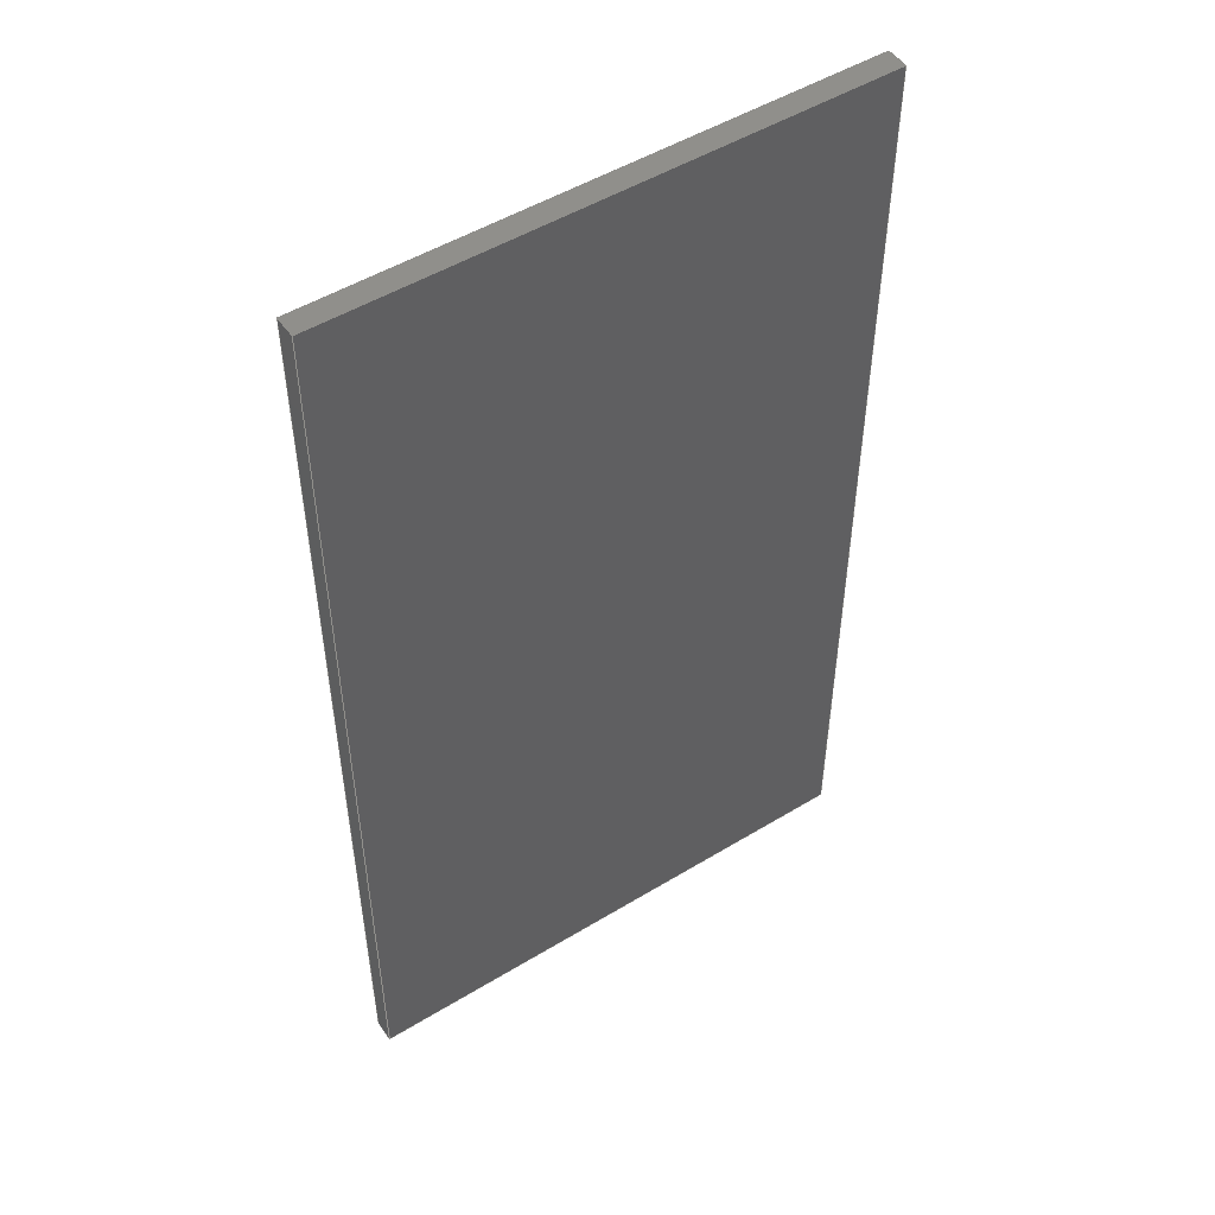
<metadata>
{"format":"step","ext":"step","renderer":"f3d","projection":"perspective","resolution":1024,"background":"white","views":[{"elev":50.3,"azim":-33.7,"up":"+Z"}]}
</metadata>
<code>
ISO-10303-21;
DATA;
#1=MECHANICAL_DESIGN_GEOMETRIC_PRESENTATION_REPRESENTATION('',(#7,#8,
#9),#460);
#2=SHAPE_REPRESENTATION_RELATIONSHIP('SRR','None',#467,#3);
#3=ADVANCED_BREP_SHAPE_REPRESENTATION('',(#4),#459);
#4=MANIFOLD_SOLID_BREP('Body1',#280);
#5=FACE_BOUND('',#41,.T.);
#6=FACE_BOUND('',#42,.T.);
#7=STYLED_ITEM('',(#477),#268);
#8=STYLED_ITEM('',(#478),#273);
#9=STYLED_ITEM('',(#476),#4);
#10=FACE_OUTER_BOUND('',#26,.T.);
#11=FACE_OUTER_BOUND('',#27,.T.);
#12=FACE_OUTER_BOUND('',#28,.T.);
#13=FACE_OUTER_BOUND('',#29,.T.);
#14=FACE_OUTER_BOUND('',#30,.T.);
#15=FACE_OUTER_BOUND('',#31,.T.);
#16=FACE_OUTER_BOUND('',#32,.T.);
#17=FACE_OUTER_BOUND('',#33,.T.);
#18=FACE_OUTER_BOUND('',#34,.T.);
#19=FACE_OUTER_BOUND('',#35,.T.);
#20=FACE_OUTER_BOUND('',#36,.T.);
#21=FACE_OUTER_BOUND('',#37,.T.);
#22=FACE_OUTER_BOUND('',#38,.T.);
#23=FACE_OUTER_BOUND('',#39,.T.);
#24=FACE_OUTER_BOUND('',#40,.T.);
#25=FACE_OUTER_BOUND('',#43,.T.);
#26=EDGE_LOOP('',(#176,#177,#178,#179));
#27=EDGE_LOOP('',(#180,#181,#182,#183));
#28=EDGE_LOOP('',(#184,#185,#186,#187));
#29=EDGE_LOOP('',(#188,#189,#190,#191));
#30=EDGE_LOOP('',(#192,#193,#194,#195));
#31=EDGE_LOOP('',(#196,#197,#198,#199));
#32=EDGE_LOOP('',(#200,#201,#202,#203));
#33=EDGE_LOOP('',(#204,#205,#206,#207));
#34=EDGE_LOOP('',(#208,#209,#210,#211));
#35=EDGE_LOOP('',(#212,#213,#214,#215));
#36=EDGE_LOOP('',(#216,#217,#218,#219));
#37=EDGE_LOOP('',(#220,#221,#222,#223));
#38=EDGE_LOOP('',(#224,#225,#226,#227));
#39=EDGE_LOOP('',(#228,#229,#230,#231));
#40=EDGE_LOOP('',(#232,#233,#234,#235));
#41=EDGE_LOOP('',(#236,#237,#238,#239));
#42=EDGE_LOOP('',(#240,#241,#242,#243));
#43=EDGE_LOOP('',(#244,#245,#246,#247));
#44=LINE('',#384,#80);
#45=LINE('',#386,#81);
#46=LINE('',#388,#82);
#47=LINE('',#389,#83);
#48=LINE('',#392,#84);
#49=LINE('',#394,#85);
#50=LINE('',#395,#86);
#51=LINE('',#398,#87);
#52=LINE('',#400,#88);
#53=LINE('',#401,#89);
#54=LINE('',#403,#90);
#55=LINE('',#404,#91);
#56=LINE('',#409,#92);
#57=LINE('',#411,#93);
#58=LINE('',#413,#94);
#59=LINE('',#414,#95);
#60=LINE('',#417,#96);
#61=LINE('',#419,#97);
#62=LINE('',#420,#98);
#63=LINE('',#423,#99);
#64=LINE('',#425,#100);
#65=LINE('',#426,#101);
#66=LINE('',#428,#102);
#67=LINE('',#429,#103);
#68=LINE('',#434,#104);
#69=LINE('',#436,#105);
#70=LINE('',#438,#106);
#71=LINE('',#439,#107);
#72=LINE('',#442,#108);
#73=LINE('',#444,#109);
#74=LINE('',#445,#110);
#75=LINE('',#448,#111);
#76=LINE('',#450,#112);
#77=LINE('',#451,#113);
#78=LINE('',#453,#114);
#79=LINE('',#454,#115);
#80=VECTOR('',#314,1);
#81=VECTOR('',#315,1);
#82=VECTOR('',#316,1);
#83=VECTOR('',#317,1);
#84=VECTOR('',#320,1);
#85=VECTOR('',#321,1);
#86=VECTOR('',#322,1);
#87=VECTOR('',#325,1);
#88=VECTOR('',#326,1);
#89=VECTOR('',#327,1);
#90=VECTOR('',#330,1);
#91=VECTOR('',#331,1);
#92=VECTOR('',#336,1);
#93=VECTOR('',#337,1);
#94=VECTOR('',#338,1);
#95=VECTOR('',#339,1);
#96=VECTOR('',#342,1);
#97=VECTOR('',#343,1);
#98=VECTOR('',#344,1);
#99=VECTOR('',#347,1);
#100=VECTOR('',#348,1);
#101=VECTOR('',#349,1);
#102=VECTOR('',#352,1);
#103=VECTOR('',#353,1);
#104=VECTOR('',#358,1);
#105=VECTOR('',#359,1);
#106=VECTOR('',#360,1);
#107=VECTOR('',#361,1);
#108=VECTOR('',#364,1);
#109=VECTOR('',#365,1);
#110=VECTOR('',#366,1);
#111=VECTOR('',#369,1);
#112=VECTOR('',#370,1);
#113=VECTOR('',#371,1);
#114=VECTOR('',#374,1);
#115=VECTOR('',#375,1);
#116=VERTEX_POINT('',#382);
#117=VERTEX_POINT('',#383);
#118=VERTEX_POINT('',#385);
#119=VERTEX_POINT('',#387);
#120=VERTEX_POINT('',#391);
#121=VERTEX_POINT('',#393);
#122=VERTEX_POINT('',#397);
#123=VERTEX_POINT('',#399);
#124=VERTEX_POINT('',#407);
#125=VERTEX_POINT('',#408);
#126=VERTEX_POINT('',#410);
#127=VERTEX_POINT('',#412);
#128=VERTEX_POINT('',#416);
#129=VERTEX_POINT('',#418);
#130=VERTEX_POINT('',#422);
#131=VERTEX_POINT('',#424);
#132=VERTEX_POINT('',#432);
#133=VERTEX_POINT('',#433);
#134=VERTEX_POINT('',#435);
#135=VERTEX_POINT('',#437);
#136=VERTEX_POINT('',#441);
#137=VERTEX_POINT('',#443);
#138=VERTEX_POINT('',#447);
#139=VERTEX_POINT('',#449);
#140=EDGE_CURVE('',#116,#117,#44,.T.);
#141=EDGE_CURVE('',#116,#118,#45,.T.);
#142=EDGE_CURVE('',#118,#119,#46,.T.);
#143=EDGE_CURVE('',#117,#119,#47,.T.);
#144=EDGE_CURVE('',#120,#116,#48,.T.);
#145=EDGE_CURVE('',#120,#121,#49,.T.);
#146=EDGE_CURVE('',#121,#118,#50,.T.);
#147=EDGE_CURVE('',#122,#120,#51,.T.);
#148=EDGE_CURVE('',#122,#123,#52,.T.);
#149=EDGE_CURVE('',#123,#121,#53,.T.);
#150=EDGE_CURVE('',#117,#122,#54,.T.);
#151=EDGE_CURVE('',#119,#123,#55,.T.);
#152=EDGE_CURVE('',#124,#125,#56,.T.);
#153=EDGE_CURVE('',#124,#126,#57,.T.);
#154=EDGE_CURVE('',#126,#127,#58,.T.);
#155=EDGE_CURVE('',#125,#127,#59,.T.);
#156=EDGE_CURVE('',#128,#124,#60,.T.);
#157=EDGE_CURVE('',#128,#129,#61,.T.);
#158=EDGE_CURVE('',#129,#126,#62,.T.);
#159=EDGE_CURVE('',#130,#128,#63,.T.);
#160=EDGE_CURVE('',#130,#131,#64,.T.);
#161=EDGE_CURVE('',#131,#129,#65,.T.);
#162=EDGE_CURVE('',#125,#130,#66,.T.);
#163=EDGE_CURVE('',#127,#131,#67,.T.);
#164=EDGE_CURVE('',#132,#133,#68,.T.);
#165=EDGE_CURVE('',#132,#134,#69,.T.);
#166=EDGE_CURVE('',#135,#134,#70,.T.);
#167=EDGE_CURVE('',#133,#135,#71,.T.);
#168=EDGE_CURVE('',#133,#136,#72,.T.);
#169=EDGE_CURVE('',#137,#135,#73,.T.);
#170=EDGE_CURVE('',#136,#137,#74,.T.);
#171=EDGE_CURVE('',#136,#138,#75,.T.);
#172=EDGE_CURVE('',#139,#137,#76,.T.);
#173=EDGE_CURVE('',#138,#139,#77,.T.);
#174=EDGE_CURVE('',#138,#132,#78,.T.);
#175=EDGE_CURVE('',#134,#139,#79,.T.);
#176=ORIENTED_EDGE('',*,*,#140,.F.);
#177=ORIENTED_EDGE('',*,*,#141,.T.);
#178=ORIENTED_EDGE('',*,*,#142,.T.);
#179=ORIENTED_EDGE('',*,*,#143,.F.);
#180=ORIENTED_EDGE('',*,*,#144,.F.);
#181=ORIENTED_EDGE('',*,*,#145,.T.);
#182=ORIENTED_EDGE('',*,*,#146,.T.);
#183=ORIENTED_EDGE('',*,*,#141,.F.);
#184=ORIENTED_EDGE('',*,*,#147,.F.);
#185=ORIENTED_EDGE('',*,*,#148,.T.);
#186=ORIENTED_EDGE('',*,*,#149,.T.);
#187=ORIENTED_EDGE('',*,*,#145,.F.);
#188=ORIENTED_EDGE('',*,*,#150,.F.);
#189=ORIENTED_EDGE('',*,*,#143,.T.);
#190=ORIENTED_EDGE('',*,*,#151,.T.);
#191=ORIENTED_EDGE('',*,*,#148,.F.);
#192=ORIENTED_EDGE('',*,*,#151,.F.);
#193=ORIENTED_EDGE('',*,*,#142,.F.);
#194=ORIENTED_EDGE('',*,*,#146,.F.);
#195=ORIENTED_EDGE('',*,*,#149,.F.);
#196=ORIENTED_EDGE('',*,*,#152,.F.);
#197=ORIENTED_EDGE('',*,*,#153,.T.);
#198=ORIENTED_EDGE('',*,*,#154,.T.);
#199=ORIENTED_EDGE('',*,*,#155,.F.);
#200=ORIENTED_EDGE('',*,*,#156,.F.);
#201=ORIENTED_EDGE('',*,*,#157,.T.);
#202=ORIENTED_EDGE('',*,*,#158,.T.);
#203=ORIENTED_EDGE('',*,*,#153,.F.);
#204=ORIENTED_EDGE('',*,*,#159,.F.);
#205=ORIENTED_EDGE('',*,*,#160,.T.);
#206=ORIENTED_EDGE('',*,*,#161,.T.);
#207=ORIENTED_EDGE('',*,*,#157,.F.);
#208=ORIENTED_EDGE('',*,*,#162,.F.);
#209=ORIENTED_EDGE('',*,*,#155,.T.);
#210=ORIENTED_EDGE('',*,*,#163,.T.);
#211=ORIENTED_EDGE('',*,*,#160,.F.);
#212=ORIENTED_EDGE('',*,*,#163,.F.);
#213=ORIENTED_EDGE('',*,*,#154,.F.);
#214=ORIENTED_EDGE('',*,*,#158,.F.);
#215=ORIENTED_EDGE('',*,*,#161,.F.);
#216=ORIENTED_EDGE('',*,*,#164,.F.);
#217=ORIENTED_EDGE('',*,*,#165,.T.);
#218=ORIENTED_EDGE('',*,*,#166,.F.);
#219=ORIENTED_EDGE('',*,*,#167,.F.);
#220=ORIENTED_EDGE('',*,*,#168,.F.);
#221=ORIENTED_EDGE('',*,*,#167,.T.);
#222=ORIENTED_EDGE('',*,*,#169,.F.);
#223=ORIENTED_EDGE('',*,*,#170,.F.);
#224=ORIENTED_EDGE('',*,*,#171,.F.);
#225=ORIENTED_EDGE('',*,*,#170,.T.);
#226=ORIENTED_EDGE('',*,*,#172,.F.);
#227=ORIENTED_EDGE('',*,*,#173,.F.);
#228=ORIENTED_EDGE('',*,*,#174,.F.);
#229=ORIENTED_EDGE('',*,*,#173,.T.);
#230=ORIENTED_EDGE('',*,*,#175,.F.);
#231=ORIENTED_EDGE('',*,*,#165,.F.);
#232=ORIENTED_EDGE('',*,*,#175,.T.);
#233=ORIENTED_EDGE('',*,*,#172,.T.);
#234=ORIENTED_EDGE('',*,*,#169,.T.);
#235=ORIENTED_EDGE('',*,*,#166,.T.);
#236=ORIENTED_EDGE('',*,*,#140,.T.);
#237=ORIENTED_EDGE('',*,*,#150,.T.);
#238=ORIENTED_EDGE('',*,*,#147,.T.);
#239=ORIENTED_EDGE('',*,*,#144,.T.);
#240=ORIENTED_EDGE('',*,*,#152,.T.);
#241=ORIENTED_EDGE('',*,*,#162,.T.);
#242=ORIENTED_EDGE('',*,*,#159,.T.);
#243=ORIENTED_EDGE('',*,*,#156,.T.);
#244=ORIENTED_EDGE('',*,*,#174,.T.);
#245=ORIENTED_EDGE('',*,*,#164,.T.);
#246=ORIENTED_EDGE('',*,*,#168,.T.);
#247=ORIENTED_EDGE('',*,*,#171,.T.);
#248=PLANE('',#294);
#249=PLANE('',#295);
#250=PLANE('',#296);
#251=PLANE('',#297);
#252=PLANE('',#298);
#253=PLANE('',#299);
#254=PLANE('',#300);
#255=PLANE('',#301);
#256=PLANE('',#302);
#257=PLANE('',#303);
#258=PLANE('',#304);
#259=PLANE('',#305);
#260=PLANE('',#306);
#261=PLANE('',#307);
#262=PLANE('',#308);
#263=PLANE('',#309);
#264=ADVANCED_FACE('',(#10),#248,.F.);
#265=ADVANCED_FACE('',(#11),#249,.F.);
#266=ADVANCED_FACE('',(#12),#250,.F.);
#267=ADVANCED_FACE('',(#13),#251,.F.);
#268=ADVANCED_FACE('',(#14),#252,.F.);
#269=ADVANCED_FACE('',(#15),#253,.F.);
#270=ADVANCED_FACE('',(#16),#254,.F.);
#271=ADVANCED_FACE('',(#17),#255,.F.);
#272=ADVANCED_FACE('',(#18),#256,.F.);
#273=ADVANCED_FACE('',(#19),#257,.F.);
#274=ADVANCED_FACE('',(#20),#258,.T.);
#275=ADVANCED_FACE('',(#21),#259,.T.);
#276=ADVANCED_FACE('',(#22),#260,.T.);
#277=ADVANCED_FACE('',(#23),#261,.T.);
#278=ADVANCED_FACE('',(#24,#5,#6),#262,.T.);
#279=ADVANCED_FACE('',(#25),#263,.F.);
#280=CLOSED_SHELL('',(#264,#265,#266,#267,#268,#269,#270,#271,#272,#273,
#274,#275,#276,#277,#278,#279));
#281=DERIVED_UNIT_ELEMENT(#283,1);
#282=DERIVED_UNIT_ELEMENT(#462,3);
#283=(
MASS_UNIT()
NAMED_UNIT(*)
SI_UNIT(.KILO.,.GRAM.)
);
#284=DERIVED_UNIT((#281,#282));
#285=MEASURE_REPRESENTATION_ITEM('density measure',
POSITIVE_RATIO_MEASURE(7850),#284);
#286=PROPERTY_DEFINITION_REPRESENTATION(#291,#288);
#287=PROPERTY_DEFINITION_REPRESENTATION(#292,#289);
#288=REPRESENTATION('material name',(#290),#459);
#289=REPRESENTATION('density',(#285),#459);
#290=DESCRIPTIVE_REPRESENTATION_ITEM('Steel','Steel');
#291=PROPERTY_DEFINITION('material property','material name',#469);
#292=PROPERTY_DEFINITION('material property','density of part',#469);
#293=AXIS2_PLACEMENT_3D('placement',#380,#310,#311);
#294=AXIS2_PLACEMENT_3D('',#381,#312,#313);
#295=AXIS2_PLACEMENT_3D('',#390,#318,#319);
#296=AXIS2_PLACEMENT_3D('',#396,#323,#324);
#297=AXIS2_PLACEMENT_3D('',#402,#328,#329);
#298=AXIS2_PLACEMENT_3D('',#405,#332,#333);
#299=AXIS2_PLACEMENT_3D('',#406,#334,#335);
#300=AXIS2_PLACEMENT_3D('',#415,#340,#341);
#301=AXIS2_PLACEMENT_3D('',#421,#345,#346);
#302=AXIS2_PLACEMENT_3D('',#427,#350,#351);
#303=AXIS2_PLACEMENT_3D('',#430,#354,#355);
#304=AXIS2_PLACEMENT_3D('',#431,#356,#357);
#305=AXIS2_PLACEMENT_3D('',#440,#362,#363);
#306=AXIS2_PLACEMENT_3D('',#446,#367,#368);
#307=AXIS2_PLACEMENT_3D('',#452,#372,#373);
#308=AXIS2_PLACEMENT_3D('',#455,#376,#377);
#309=AXIS2_PLACEMENT_3D('',#456,#378,#379);
#310=DIRECTION('axis',(0,0,1));
#311=DIRECTION('refdir',(1,0,0));
#312=DIRECTION('center_axis',(0.9998,0,-0.01739));
#313=DIRECTION('ref_axis',(0.01739,0,0.9998));
#314=DIRECTION('',(0.01739,0,0.9998));
#315=DIRECTION('',(0,-1,0));
#316=DIRECTION('',(0.01739,0,0.9998));
#317=DIRECTION('',(0,-1,0));
#318=DIRECTION('center_axis',(-0.01739,0,-0.9998));
#319=DIRECTION('ref_axis',(0.9998,0,-0.01739));
#320=DIRECTION('',(0.9998,0,-0.01739));
#321=DIRECTION('',(0,-1,0));
#322=DIRECTION('',(0.9998,0,-0.01739));
#323=DIRECTION('center_axis',(-1,0,0));
#324=DIRECTION('ref_axis',(0,0,-1));
#325=DIRECTION('',(0,0,-1));
#326=DIRECTION('',(0,-1,0));
#327=DIRECTION('',(0,0,-1));
#328=DIRECTION('center_axis',(0.01739,0,0.9998));
#329=DIRECTION('ref_axis',(-0.9998,0,0.01739));
#330=DIRECTION('',(-0.9998,0,0.01739));
#331=DIRECTION('',(-0.9998,0,0.01739));
#332=DIRECTION('center_axis',(0,-1,0));
#333=DIRECTION('ref_axis',(0,0,-1));
#334=DIRECTION('center_axis',(0.9998,0,-0.01986));
#335=DIRECTION('ref_axis',(0.01986,0,0.9998));
#336=DIRECTION('',(0.01986,0,0.9998));
#337=DIRECTION('',(0,-1,0));
#338=DIRECTION('',(0.01986,0,0.9998));
#339=DIRECTION('',(0,-1,0));
#340=DIRECTION('center_axis',(0,0,-1));
#341=DIRECTION('ref_axis',(1,0,0));
#342=DIRECTION('',(1,0,0));
#343=DIRECTION('',(0,-1,0));
#344=DIRECTION('',(1,0,0));
#345=DIRECTION('center_axis',(-1,0,0));
#346=DIRECTION('ref_axis',(0,0,-1));
#347=DIRECTION('',(0,0,-1));
#348=DIRECTION('',(0,-1,0));
#349=DIRECTION('',(0,0,-1));
#350=DIRECTION('center_axis',(0.01986,0,0.9998));
#351=DIRECTION('ref_axis',(-0.9998,0,0.01986));
#352=DIRECTION('',(-0.9998,0,0.01986));
#353=DIRECTION('',(-0.9998,0,0.01986));
#354=DIRECTION('center_axis',(0,-1,0));
#355=DIRECTION('ref_axis',(0,0,-1));
#356=DIRECTION('center_axis',(-1,0,0));
#357=DIRECTION('ref_axis',(0,0,1));
#358=DIRECTION('',(0,0,-1));
#359=DIRECTION('',(0,1,0));
#360=DIRECTION('',(0,0,1));
#361=DIRECTION('',(0,1,0));
#362=DIRECTION('center_axis',(0,0,-1));
#363=DIRECTION('ref_axis',(-1,0,0));
#364=DIRECTION('',(1,0,0));
#365=DIRECTION('',(-1,0,0));
#366=DIRECTION('',(0,1,0));
#367=DIRECTION('center_axis',(1,0,0));
#368=DIRECTION('ref_axis',(0,0,-1));
#369=DIRECTION('',(0,0,1));
#370=DIRECTION('',(0,0,-1));
#371=DIRECTION('',(0,1,0));
#372=DIRECTION('center_axis',(0,0,1));
#373=DIRECTION('ref_axis',(1,0,0));
#374=DIRECTION('',(-1,0,0));
#375=DIRECTION('',(1,0,0));
#376=DIRECTION('center_axis',(0,1,0));
#377=DIRECTION('ref_axis',(0,0,1));
#378=DIRECTION('center_axis',(0,1,0));
#379=DIRECTION('ref_axis',(1,0,0));
#380=CARTESIAN_POINT('',(0,0,0));
#381=CARTESIAN_POINT('Origin',(4.204,0.2,-4.317));
#382=CARTESIAN_POINT('',(4.204,0.2,-4.317));
#383=CARTESIAN_POINT('',(4.292,0.2,0.7654));
#384=CARTESIAN_POINT('',(4.237,0.2,-2.424));
#385=CARTESIAN_POINT('',(4.204,0.1,-4.317));
#386=CARTESIAN_POINT('',(4.204,0.2,-4.317));
#387=CARTESIAN_POINT('',(4.292,0.1,0.7654));
#388=CARTESIAN_POINT('',(4.204,0.1,-4.317));
#389=CARTESIAN_POINT('',(4.292,0.2,0.7654));
#390=CARTESIAN_POINT('Origin',(0.7527,0.2,-4.257));
#391=CARTESIAN_POINT('',(0.7527,0.2,-4.257));
#392=CARTESIAN_POINT('',(1.593,0.2,-4.272));
#393=CARTESIAN_POINT('',(0.7527,0.1,-4.257));
#394=CARTESIAN_POINT('',(0.7527,0.2,-4.257));
#395=CARTESIAN_POINT('',(0.7527,0.1,-4.257));
#396=CARTESIAN_POINT('Origin',(0.7527,0.2,0.827));
#397=CARTESIAN_POINT('',(0.7527,0.2,0.827));
#398=CARTESIAN_POINT('',(0.7527,0.2,0.1635));
#399=CARTESIAN_POINT('',(0.7527,0.1,0.827));
#400=CARTESIAN_POINT('',(0.7527,0.2,0.827));
#401=CARTESIAN_POINT('',(0.7527,0.1,0.827));
#402=CARTESIAN_POINT('Origin',(4.292,0.2,0.7654));
#403=CARTESIAN_POINT('',(3.407,0.2,0.7808));
#404=CARTESIAN_POINT('',(4.292,0.1,0.7654));
#405=CARTESIAN_POINT('Origin',(2.523,0.1,-1.745));
#406=CARTESIAN_POINT('Origin',(4.248,0.2,0.9794));
#407=CARTESIAN_POINT('',(4.248,0.2,0.9794));
#408=CARTESIAN_POINT('',(4.292,0.2,3.205));
#409=CARTESIAN_POINT('',(4.233,0.2,0.2226));
#410=CARTESIAN_POINT('',(4.248,0.1,0.9794));
#411=CARTESIAN_POINT('',(4.248,0.2,0.9794));
#412=CARTESIAN_POINT('',(4.292,0.1,3.205));
#413=CARTESIAN_POINT('',(4.248,0.1,0.9794));
#414=CARTESIAN_POINT('',(4.292,0.2,3.205));
#415=CARTESIAN_POINT('Origin',(0.7527,0.2,0.9794));
#416=CARTESIAN_POINT('',(0.7527,0.2,0.9794));
#417=CARTESIAN_POINT('',(1.626,0.2,0.9794));
#418=CARTESIAN_POINT('',(0.7527,0.1,0.9794));
#419=CARTESIAN_POINT('',(0.7527,0.2,0.9794));
#420=CARTESIAN_POINT('',(0.7527,0.1,0.9794));
#421=CARTESIAN_POINT('Origin',(0.7527,0.2,3.275));
#422=CARTESIAN_POINT('',(0.7527,0.2,3.275));
#423=CARTESIAN_POINT('',(0.7527,0.2,1.388));
#424=CARTESIAN_POINT('',(0.7527,0.1,3.275));
#425=CARTESIAN_POINT('',(0.7527,0.2,3.275));
#426=CARTESIAN_POINT('',(0.7527,0.1,3.275));
#427=CARTESIAN_POINT('Origin',(4.292,0.2,3.205));
#428=CARTESIAN_POINT('',(3.433,0.2,3.222));
#429=CARTESIAN_POINT('',(4.292,0.1,3.205));
#430=CARTESIAN_POINT('Origin',(2.523,0.1,2.127));
#431=CARTESIAN_POINT('Origin',(0,0,-5));
#432=CARTESIAN_POINT('',(0,0,4));
#433=CARTESIAN_POINT('',(0,0,-5));
#434=CARTESIAN_POINT('',(0,0,4));
#435=CARTESIAN_POINT('',(0,0.2,4));
#436=CARTESIAN_POINT('',(0,0,4));
#437=CARTESIAN_POINT('',(0,0.2,-5));
#438=CARTESIAN_POINT('',(0,0.2,4));
#439=CARTESIAN_POINT('',(0,0,-5));
#440=CARTESIAN_POINT('Origin',(5,0,-5));
#441=CARTESIAN_POINT('',(5,0,-5));
#442=CARTESIAN_POINT('',(0,0,-5));
#443=CARTESIAN_POINT('',(5,0.2,-5));
#444=CARTESIAN_POINT('',(0,0.2,-5));
#445=CARTESIAN_POINT('',(5,0,-5));
#446=CARTESIAN_POINT('Origin',(5,0,4));
#447=CARTESIAN_POINT('',(5,0,4));
#448=CARTESIAN_POINT('',(5,0,-5));
#449=CARTESIAN_POINT('',(5,0.2,4));
#450=CARTESIAN_POINT('',(5,0.2,-5));
#451=CARTESIAN_POINT('',(5,0,4));
#452=CARTESIAN_POINT('Origin',(0,0,4));
#453=CARTESIAN_POINT('',(5,0,4));
#454=CARTESIAN_POINT('',(5,0.2,4));
#455=CARTESIAN_POINT('Origin',(2.5,0.2,-0.5));
#456=CARTESIAN_POINT('Origin',(2.5,0,-0.5));
#457=UNCERTAINTY_MEASURE_WITH_UNIT(LENGTH_MEASURE(0.001),#461,
'DISTANCE_ACCURACY_VALUE',
'Maximum model space distance between geometric entities at asserted c
onnectivities');
#458=UNCERTAINTY_MEASURE_WITH_UNIT(LENGTH_MEASURE(0.001),#461,
'DISTANCE_ACCURACY_VALUE',
'Maximum model space distance between geometric entities at asserted c
onnectivities');
#459=(
GEOMETRIC_REPRESENTATION_CONTEXT(3)
GLOBAL_UNCERTAINTY_ASSIGNED_CONTEXT((#457))
GLOBAL_UNIT_ASSIGNED_CONTEXT((#461,#463,#464))
REPRESENTATION_CONTEXT('','3D')
);
#460=(
GEOMETRIC_REPRESENTATION_CONTEXT(3)
GLOBAL_UNCERTAINTY_ASSIGNED_CONTEXT((#458))
GLOBAL_UNIT_ASSIGNED_CONTEXT((#461,#463,#464))
REPRESENTATION_CONTEXT('','3D')
);
#461=(
LENGTH_UNIT()
NAMED_UNIT(*)
SI_UNIT(.CENTI.,.METRE.)
);
#462=(
LENGTH_UNIT()
NAMED_UNIT(*)
SI_UNIT($,.METRE.)
);
#463=(
NAMED_UNIT(*)
PLANE_ANGLE_UNIT()
SI_UNIT($,.RADIAN.)
);
#464=(
NAMED_UNIT(*)
SI_UNIT($,.STERADIAN.)
SOLID_ANGLE_UNIT()
);
#465=SHAPE_DEFINITION_REPRESENTATION(#466,#467);
#466=PRODUCT_DEFINITION_SHAPE('',$,#469);
#467=SHAPE_REPRESENTATION('',(#293),#459);
#468=PRODUCT_DEFINITION_CONTEXT('part definition',#473,'design');
#469=PRODUCT_DEFINITION('Untitled','Untitled',#470,#468);
#470=PRODUCT_DEFINITION_FORMATION('',$,#475);
#471=PRODUCT_RELATED_PRODUCT_CATEGORY('Untitled','Untitled',(#475));
#472=APPLICATION_PROTOCOL_DEFINITION('international standard',
'automotive_design',2009,#473);
#473=APPLICATION_CONTEXT(
'Core Data for Automotive Mechanical Design Process');
#474=PRODUCT_CONTEXT('part definition',#473,'mechanical');
#475=PRODUCT('Untitled','Untitled',$,(#474));
#476=PRESENTATION_STYLE_ASSIGNMENT((#479));
#477=PRESENTATION_STYLE_ASSIGNMENT((#480));
#478=PRESENTATION_STYLE_ASSIGNMENT((#481));
#479=SURFACE_STYLE_USAGE(.BOTH.,#482);
#480=SURFACE_STYLE_USAGE(.BOTH.,#483);
#481=SURFACE_STYLE_USAGE(.BOTH.,#484);
#482=SURFACE_SIDE_STYLE('',(#485));
#483=SURFACE_SIDE_STYLE('',(#486));
#484=SURFACE_SIDE_STYLE('',(#487));
#485=SURFACE_STYLE_FILL_AREA(#488);
#486=SURFACE_STYLE_FILL_AREA(#489);
#487=SURFACE_STYLE_FILL_AREA(#490);
#488=FILL_AREA_STYLE('Steel - Satin',(#491));
#489=FILL_AREA_STYLE('Paint - Metallic (Black)',(#492));
#490=FILL_AREA_STYLE('LED - SMD 3528 - 8lm (White)',(#493));
#491=FILL_AREA_STYLE_COLOUR('Steel - Satin',#494);
#492=FILL_AREA_STYLE_COLOUR('Paint - Metallic (Black)',#495);
#493=FILL_AREA_STYLE_COLOUR('LED - SMD 3528 - 8lm (White)',#496);
#494=COLOUR_RGB('Steel - Satin',0.6275,0.6275,0.6275);
#495=COLOUR_RGB('Paint - Metallic (Black)',0.09804,0.09804,
0.09804);
#496=COLOUR_RGB('LED - SMD 3528 - 8lm (White)',0.9294,0.9294,
0.9294);
ENDSEC;
END-ISO-10303-21;

</code>
